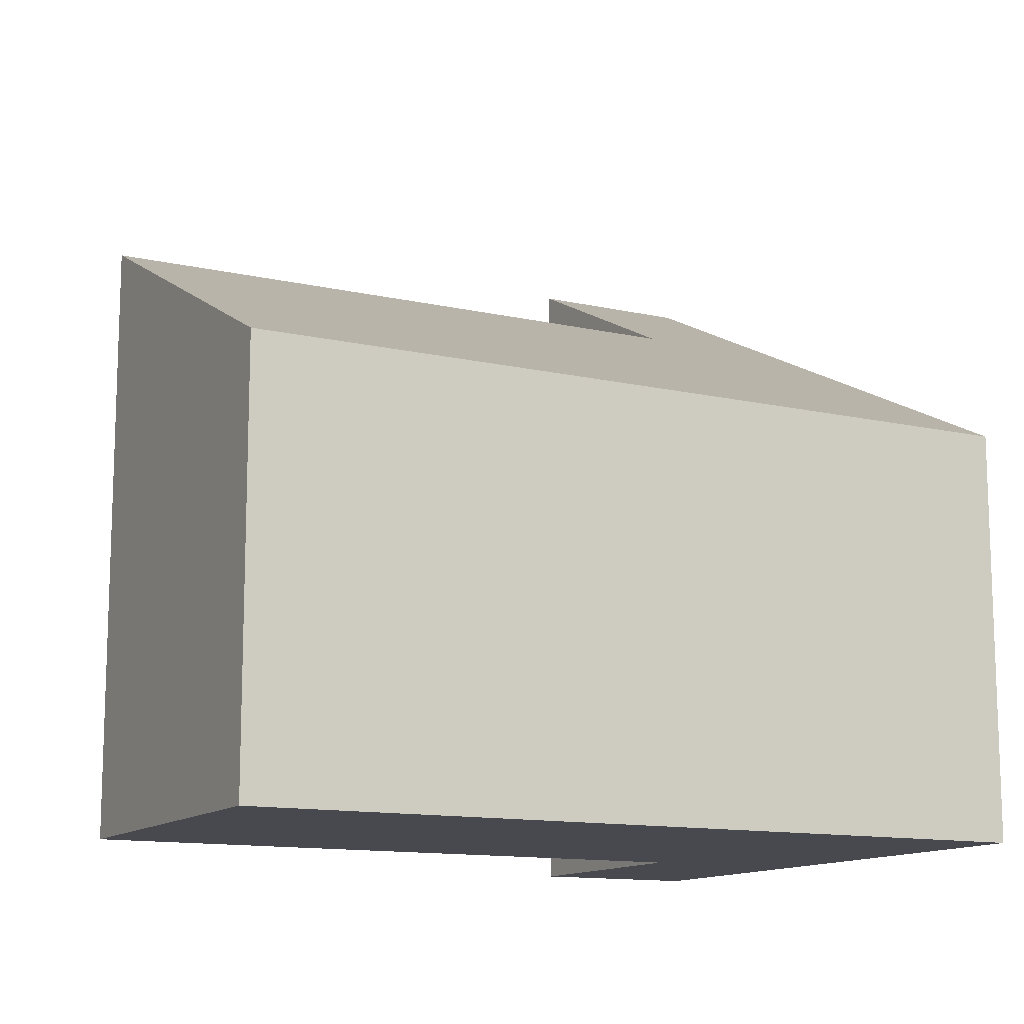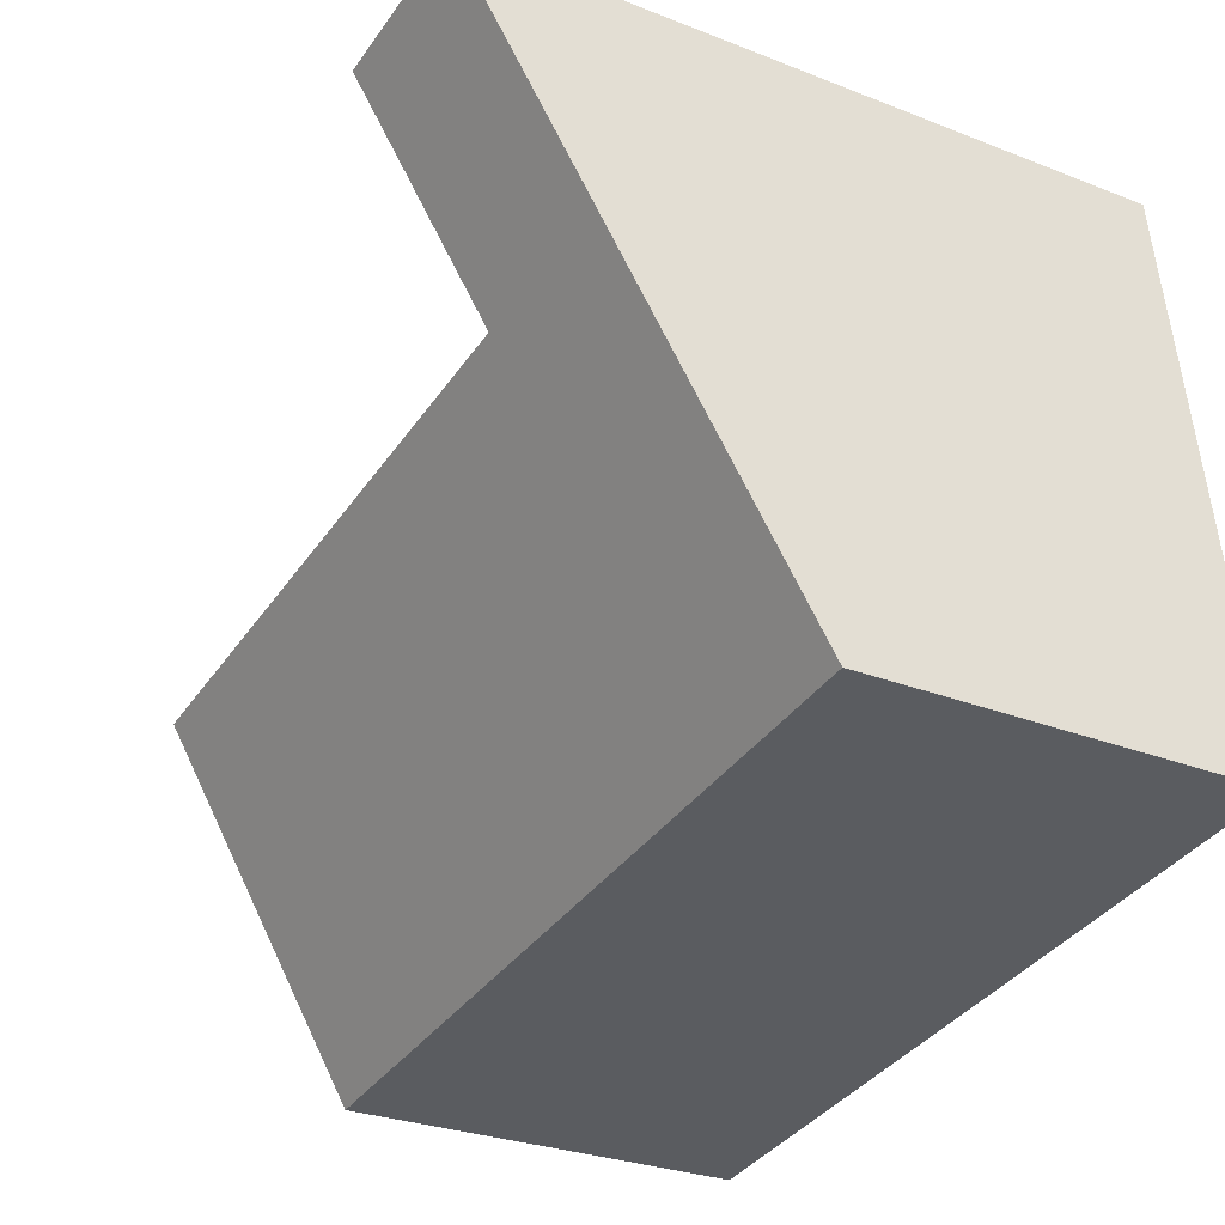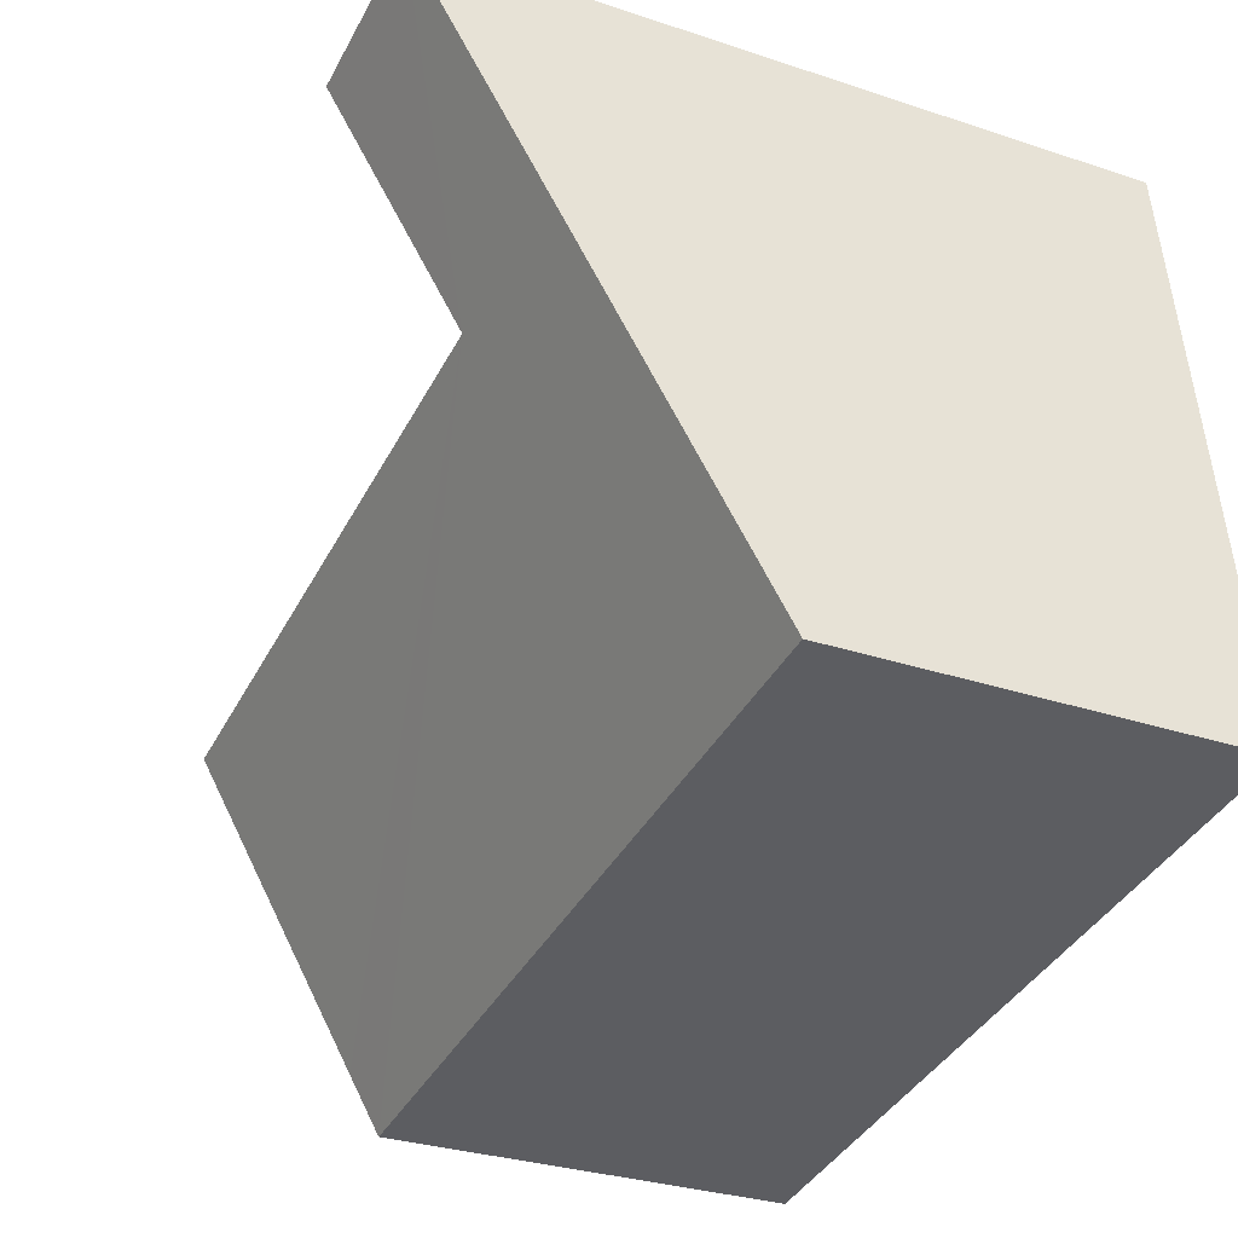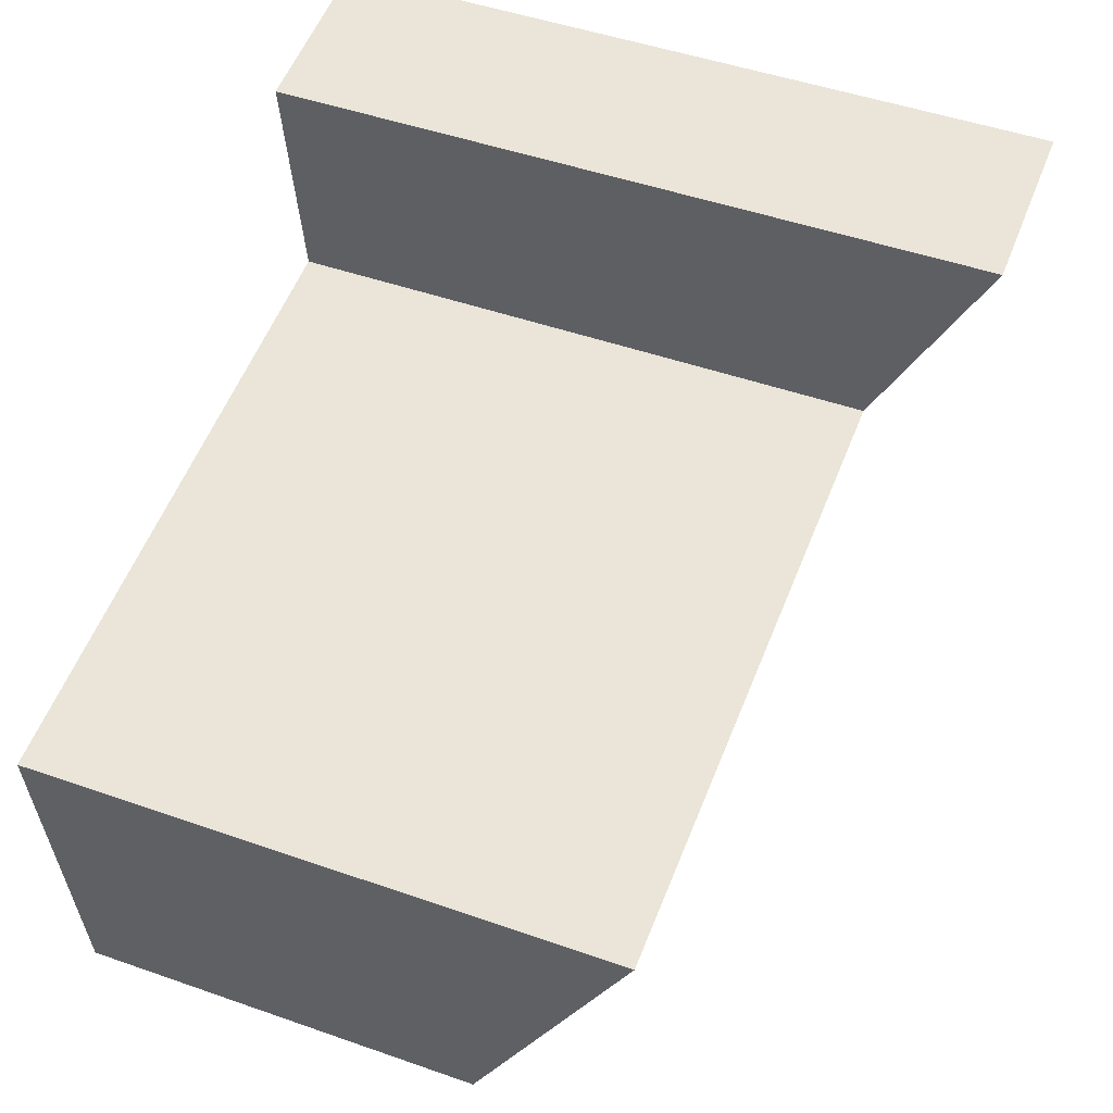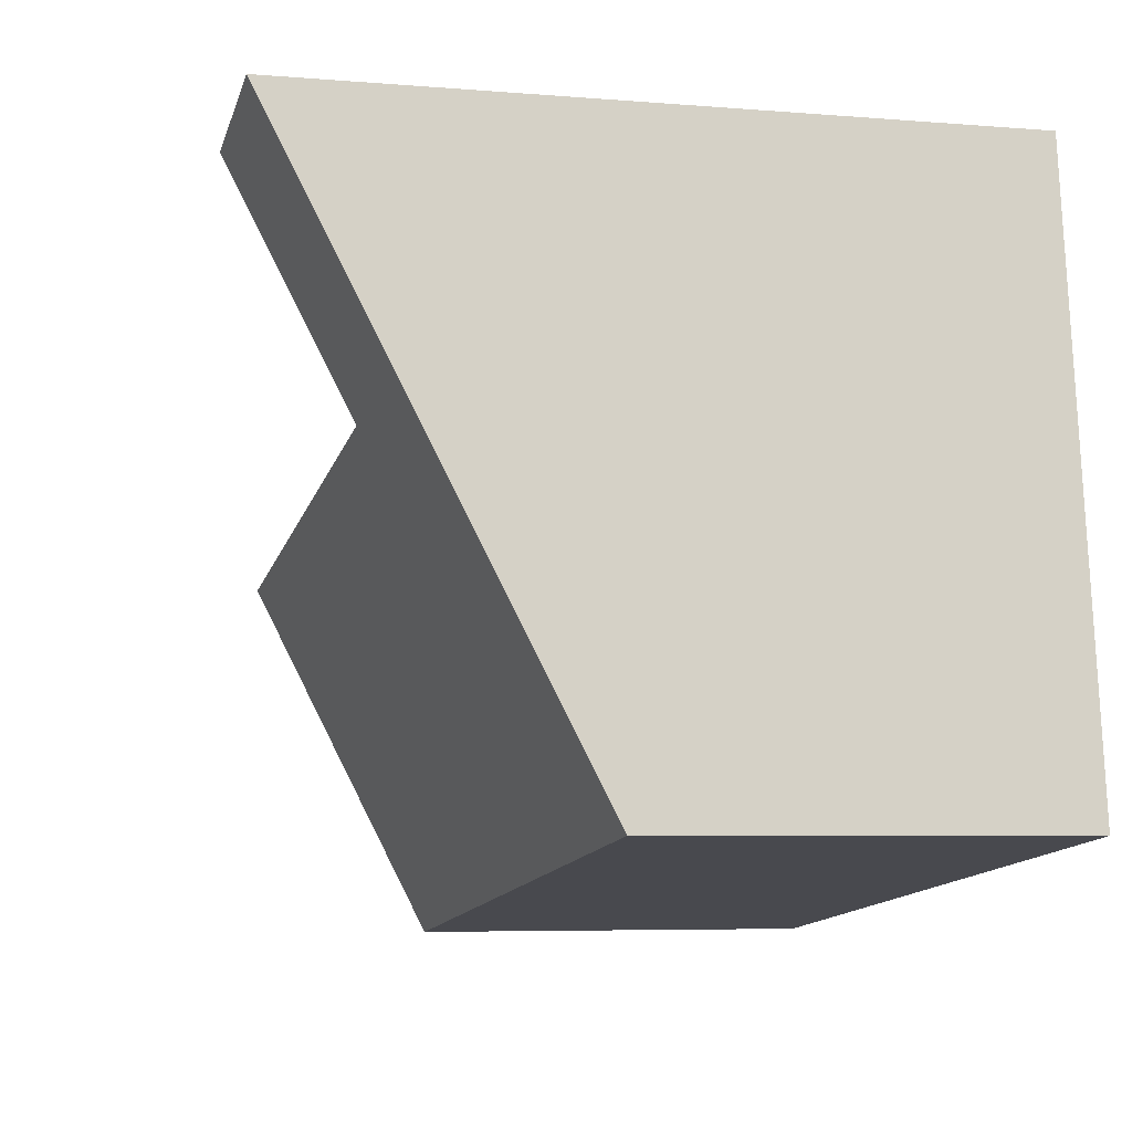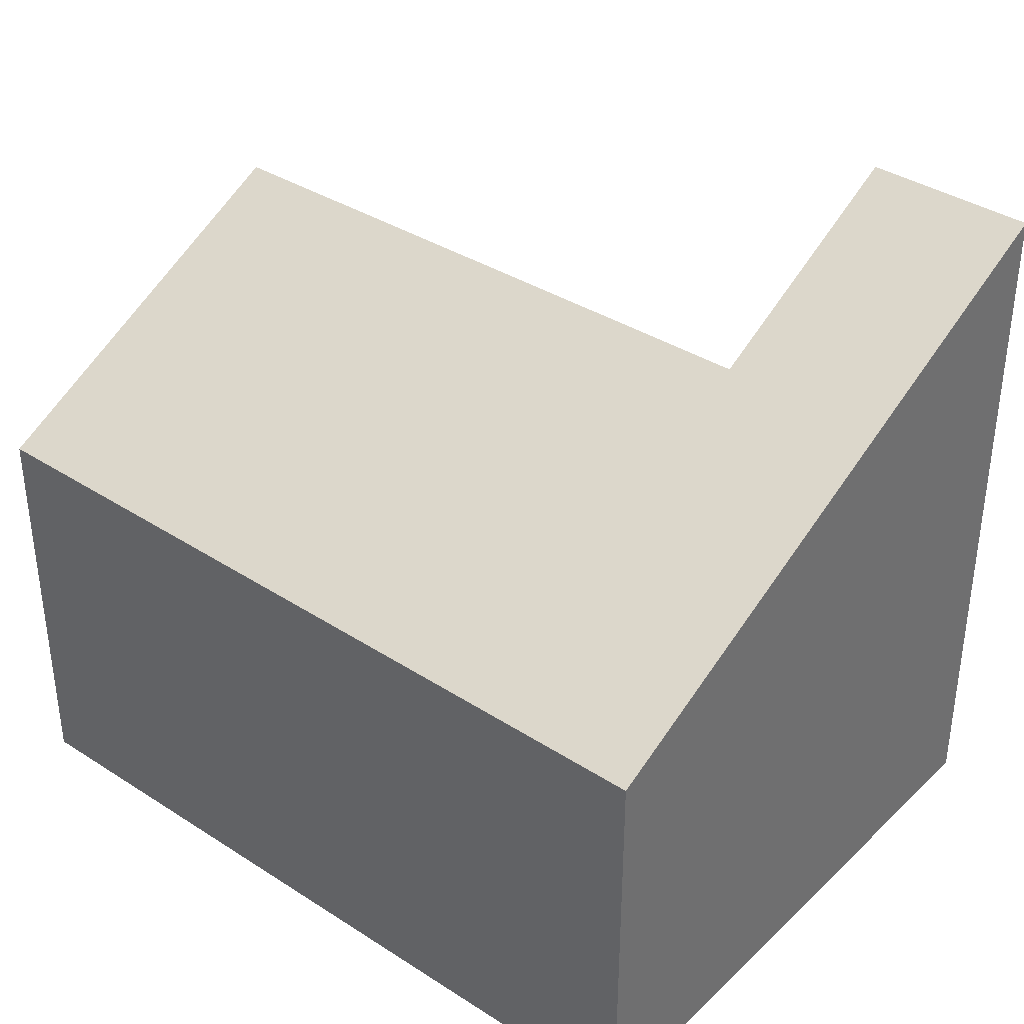
<metadata>
{"format":"obj","ext":"obj","renderer":"f3d","projection":"perspective","resolution":1024,"background":"white","views":[{"elev":-12.6,"azim":159.8,"up":"+Y"},{"elev":-28.3,"azim":-120.7,"up":"+Z"},{"elev":-30.6,"azim":-115.6,"up":"+Z"},{"elev":47.7,"azim":111.6,"up":"+Z"},{"elev":-5.8,"azim":-104.3,"up":"+Z"},{"elev":37.2,"azim":-133.0,"up":"+Y"}]}
</metadata>
<code>
v  6.384 3.525 -0.354
v  6.671 4.711 2.105
v  6.699 4.711 2.101
v  1.71 4.716 2.79
v  6.325 3.304 -0.812
v  0 3.281 2.009e-16
v  0.626 5.638 4.879
v  1.979 5.643 4.706
v  6.699 -1.286e-16 2.101
v  6.325 4.972e-17 -0.812
v  6.384 2.168e-17 -0.354
v  1.979 -2.882e-16 4.706
v  1.71 -1.708e-16 2.79
v  0 0 0
v  0.626 -2.988e-16 4.879
v  6.671 -1.289e-16 2.105
g defaultobject
f 1 2 3
f 2 1 4
f 4 1 5
f 4 5 6
f 4 6 7
f 7 8 4
f 9 1 3
f 1 9 5
f 5 9 10
f 10 9 11
f 12 4 8
f 4 12 13
f 10 6 5
f 6 10 14
f 6 15 7
f 15 6 14
f 7 12 8
f 12 7 15
f 13 2 4
f 2 13 16
f 2 16 3
f 3 16 9
f 11 14 10
f 14 11 9
f 14 9 16
f 14 16 13
f 14 13 15
f 15 13 12

</code>
